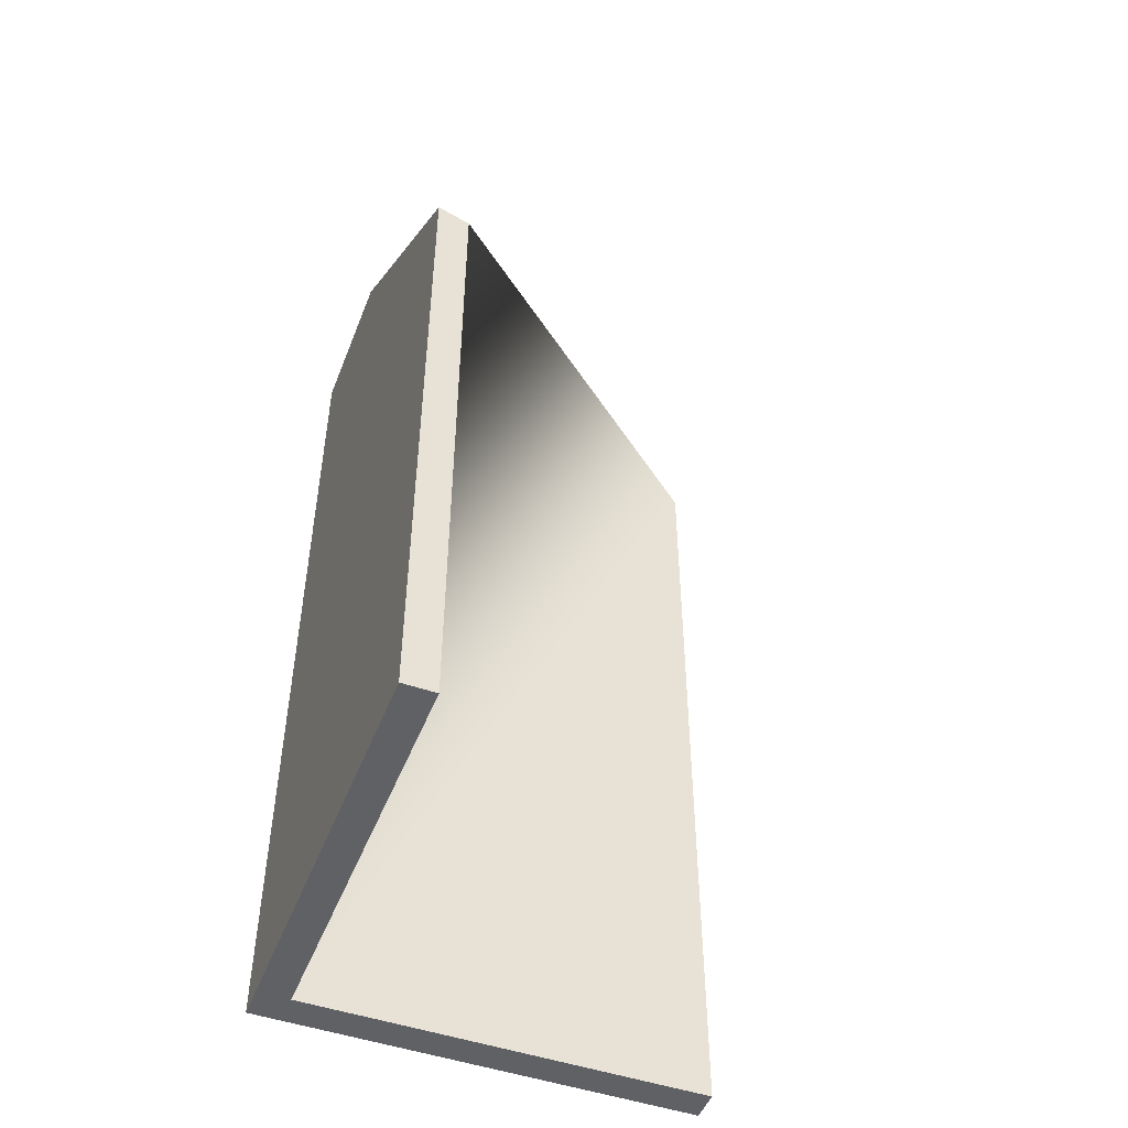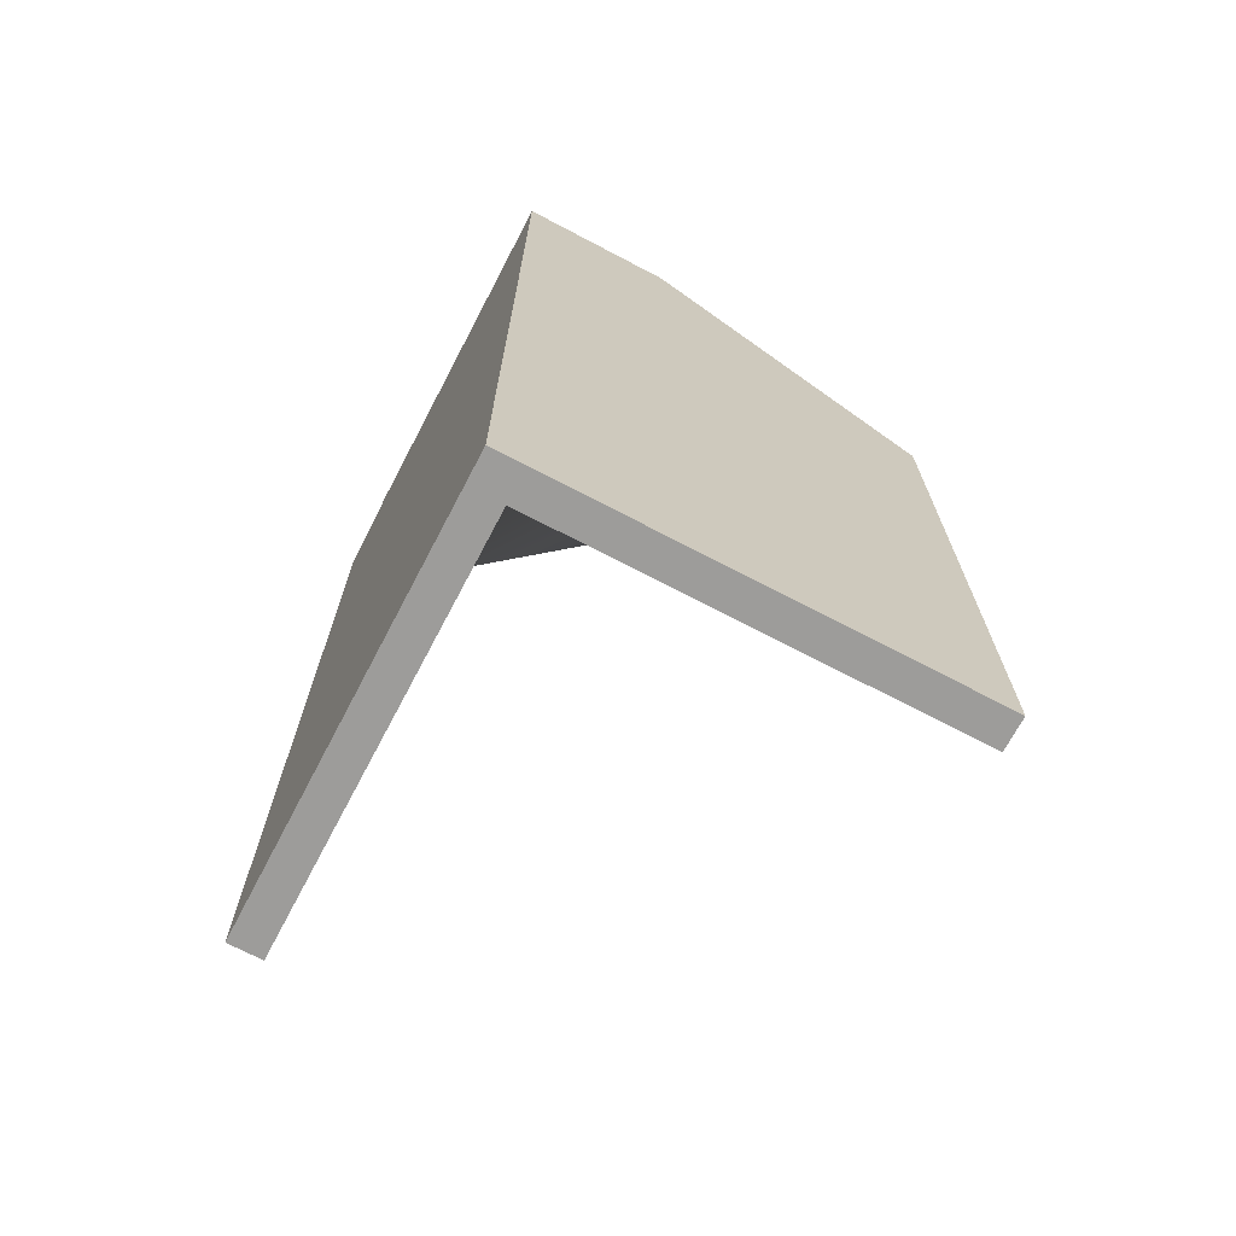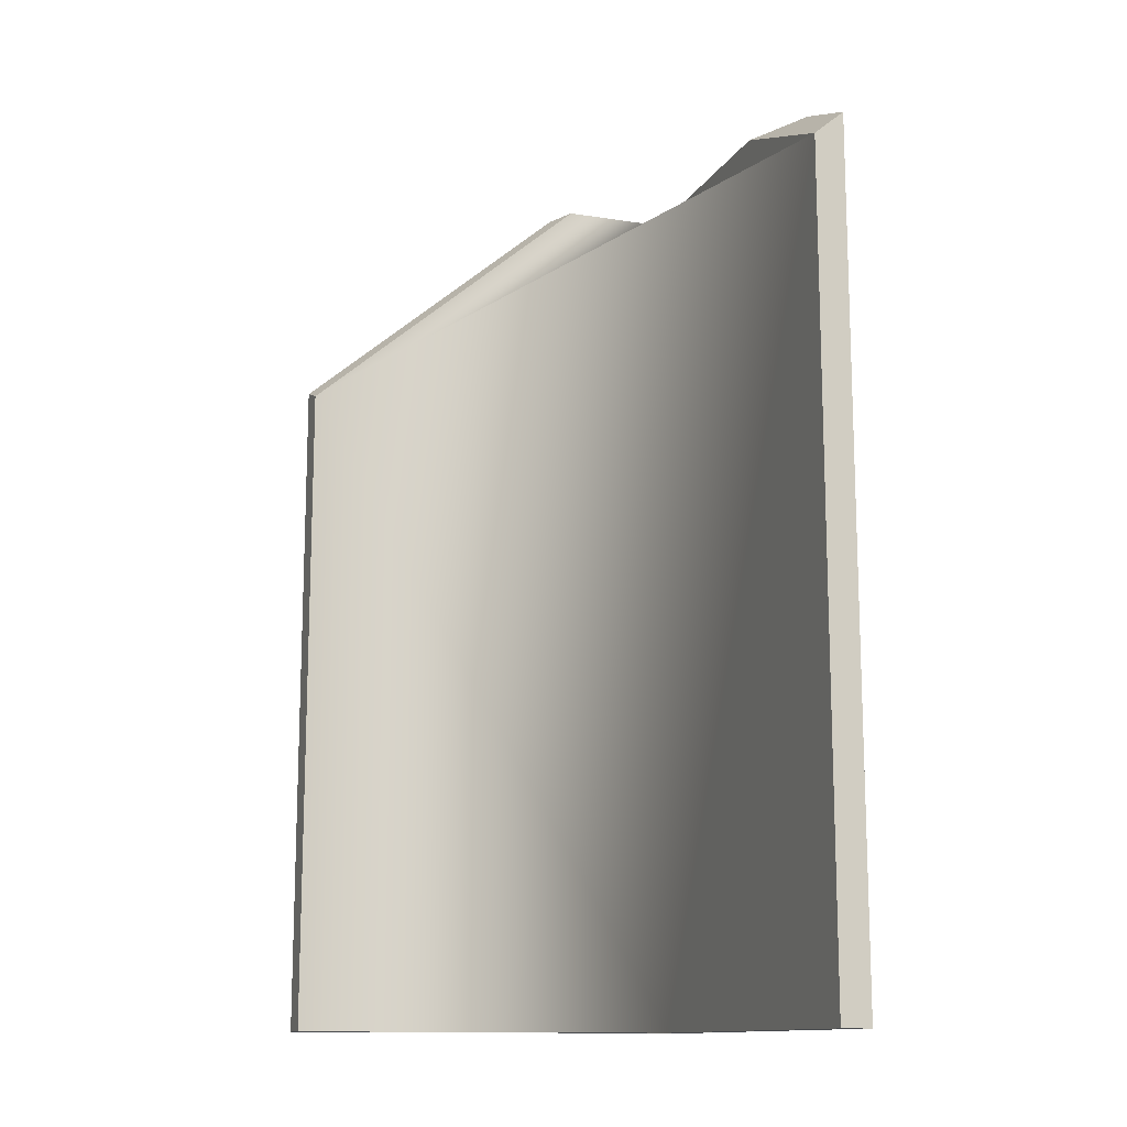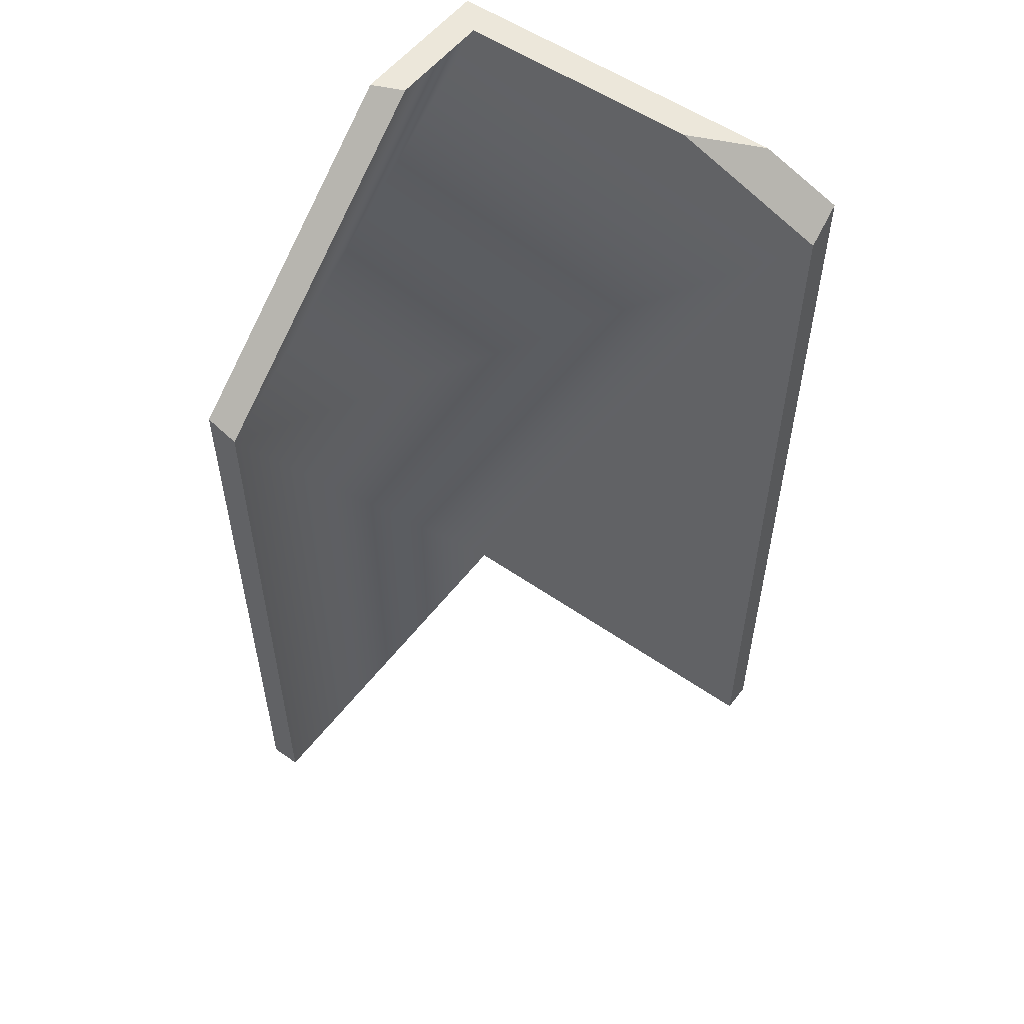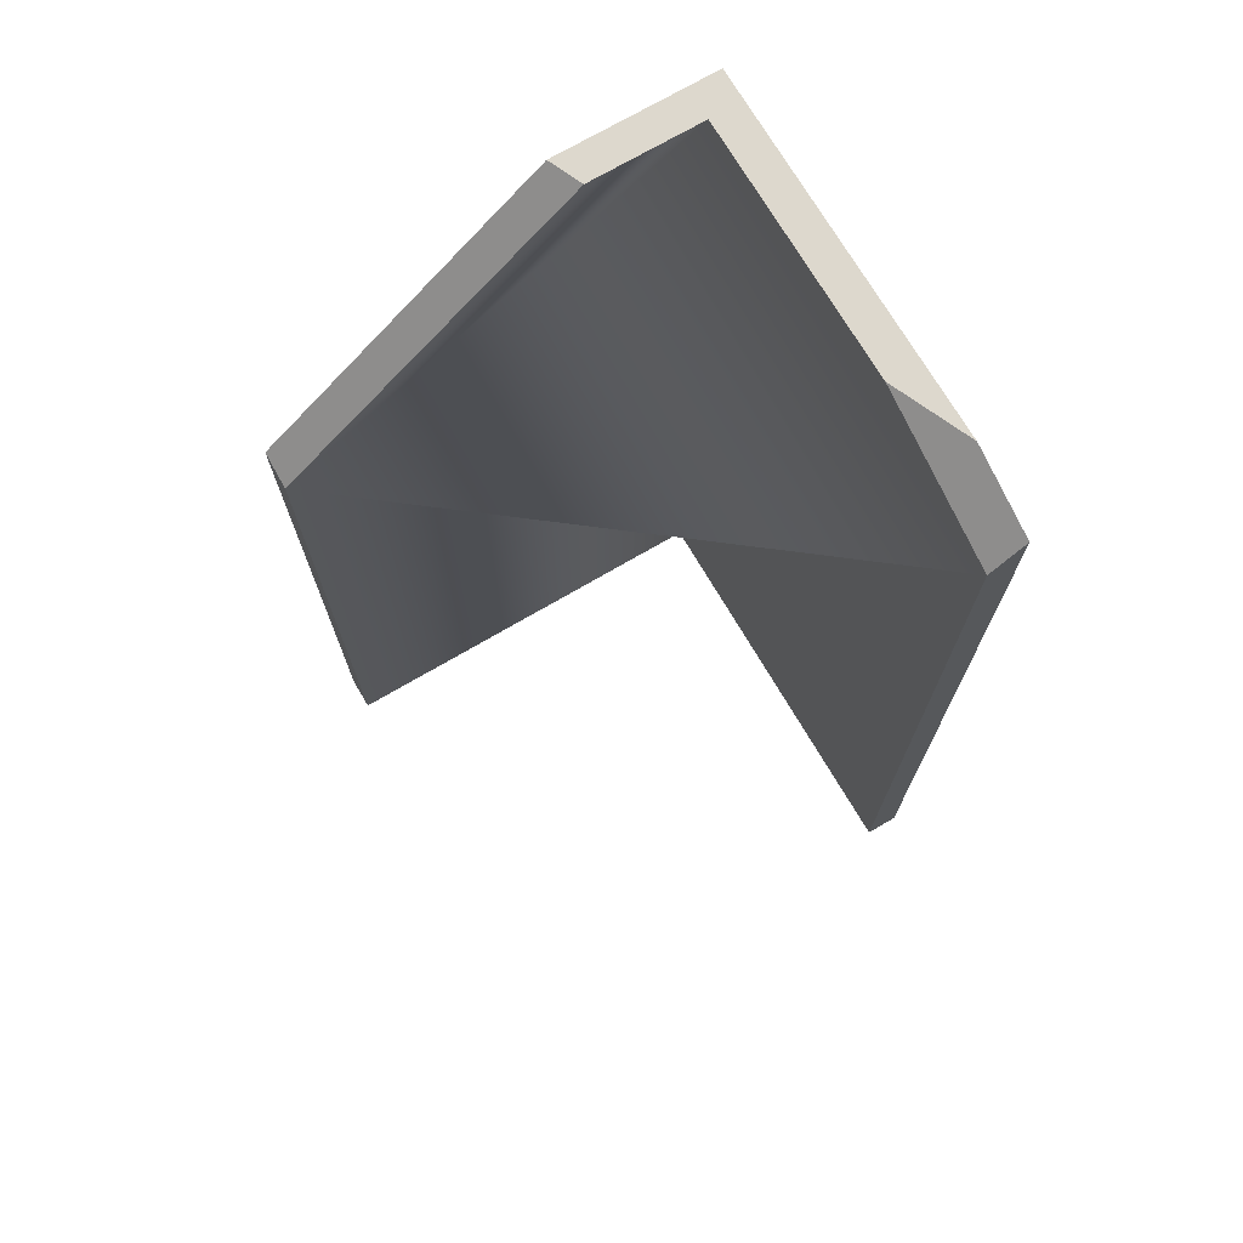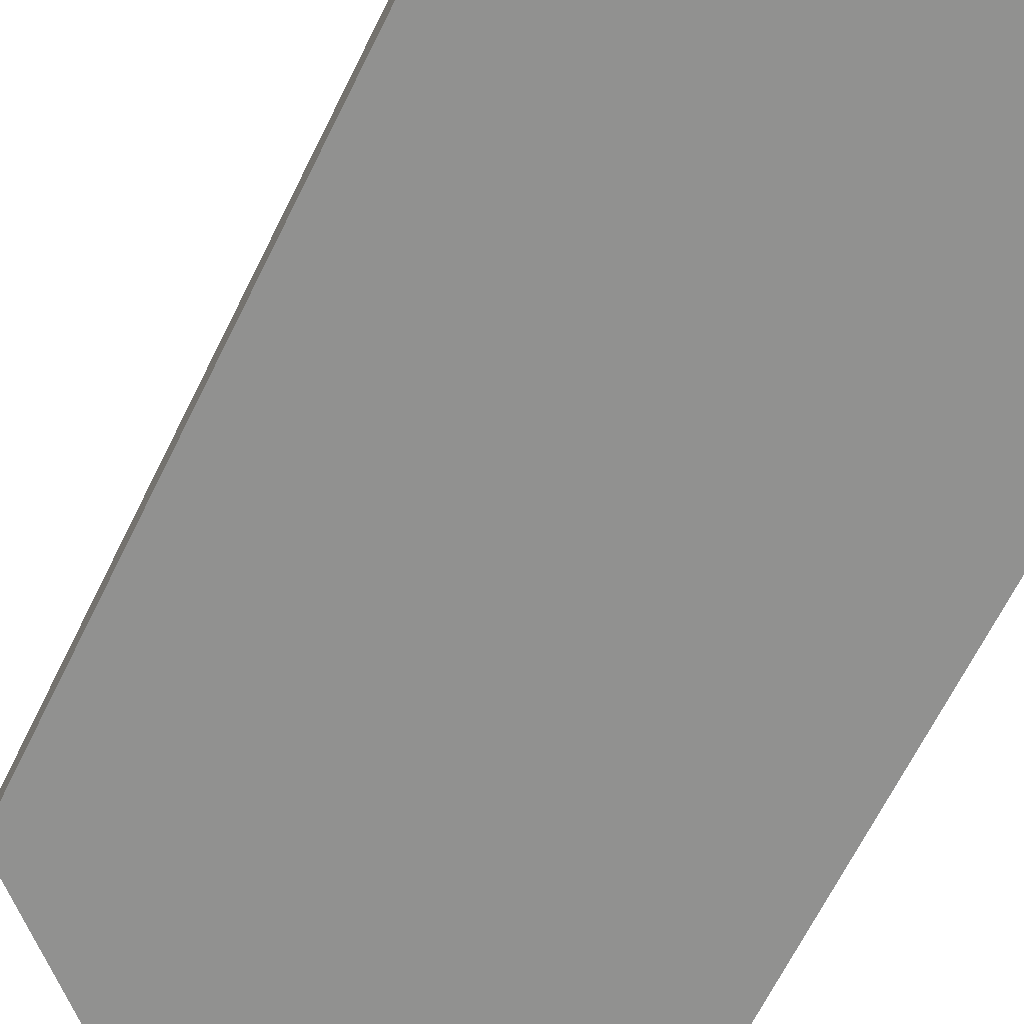
<metadata>
{"format":"obj","ext":"obj","renderer":"f3d","projection":"perspective","resolution":1024,"background":"white","views":[{"elev":-49.0,"azim":69.0,"up":"+Z"},{"elev":-70.1,"azim":-27.7,"up":"+Z"},{"elev":-13.1,"azim":160.2,"up":"+Z"},{"elev":54.1,"azim":126.6,"up":"+Z"},{"elev":72.2,"azim":149.6,"up":"+Z"},{"elev":-66.0,"azim":153.8,"up":"+Y"}]}
</metadata>
<code>
g Device_Prop_Box_01_v_019
v 0.04861 -0.01502 0.02166
v -0.01395 -0.01502 -0.08215
v 0.04861 -0.01502 -0.08215
v -0.01395 -0.01502 -0.08215
v -0.01395 0.04753 0.05194
v -0.01395 0.04753 -0.08215
v 0.04861 -0.01502 0.02166
v -0.01395 0.04753 0.05194
v -0.01395 -0.01502 -0.08215
v -0.01395 0.04753 0.05194
v -0.01395 -0.01502 0.06075
v -0.01395 0.02397 0.06075
v -0.01895 0.04753 -0.08215
v -0.01895 -0.02002 0.06074
v -0.01895 -0.02002 -0.08215
v -0.01895 0.03545 0.06074
v -0.01895 0.04753 0.05623
v 0.003654 -0.01643 0.06074
v -0.01395 -0.01502 0.06075
v 0.003041 -0.01502 0.06075
v 0.00522 -0.02002 0.06074
v -0.01895 -0.02002 0.06074
v -0.01395 0.02397 0.06075
v -0.01544 0.0274 0.06074
v -0.01895 0.03545 0.06074
v 0.04861 -0.02002 -0.08215
v 0.04861 -0.01502 0.02166
v 0.04861 -0.01502 -0.08215
v 0.04861 -0.01637 0.02217
v 0.04861 -0.02002 0.02353
v 0.04861 -0.01502 -0.08215
v -0.01895 -0.02002 -0.08215
v 0.04861 -0.02002 -0.08215
v -0.01395 -0.01502 -0.08215
v -0.01895 0.04753 -0.08215
v -0.01395 0.04753 -0.08215
v -0.01878 0.04753 0.05609
v -0.01395 0.04753 -0.08215
v -0.01395 0.04753 0.05194
v -0.01895 0.04753 0.05623
v -0.01895 0.04753 -0.08215
v 0.04861 -0.01502 0.02166
v -0.01395 -0.01502 0.06075
v -0.01395 0.04753 0.05194
v 0.003041 -0.01502 0.06075
v -0.01895 -0.02002 -0.08215
v 0.04861 -0.02002 0.02353
v 0.04861 -0.02002 -0.08215
v 0.03609 -0.02002 0.03427
v -0.01895 -0.02002 0.06074
v 0.00522 -0.02002 0.06074
v 0.04861 -0.01637 0.02217
v 0.003041 -0.01502 0.06075
v 0.04861 -0.01502 0.02166
v 0.03609 -0.02002 0.03427
v 0.04861 -0.02002 0.02353
v 0.003654 -0.01643 0.06074
v 0.00522 -0.02002 0.06074
v -0.01878 0.04753 0.05609
v -0.01895 0.03545 0.06074
v -0.01895 0.04753 0.05623
v -0.01395 0.04753 0.05194
v -0.01544 0.0274 0.06074
v -0.01395 0.02397 0.06075
g Device_Prop_Box_01_v_019_0
f 3 2 1
f 6 5 4
f 9 8 7
f 12 11 10
f 15 14 13
f 14 16 13
f 16 17 13
f 20 19 18
f 19 21 18
f 22 21 19
f 19 23 22
f 23 24 22
f 24 25 22
f 28 27 26
f 27 29 26
f 29 30 26
f 33 32 31
f 34 31 32
f 32 35 34
f 36 34 35
f 39 38 37
f 38 40 37
f 41 40 38
f 44 43 42
f 43 45 42
f 48 47 46
f 47 49 46
f 49 50 46
f 51 50 49
f 54 53 52
f 53 55 52
f 55 56 52
f 57 55 53
f 58 55 57
f 61 60 59
f 60 62 59
f 63 62 60
f 64 62 63

</code>
